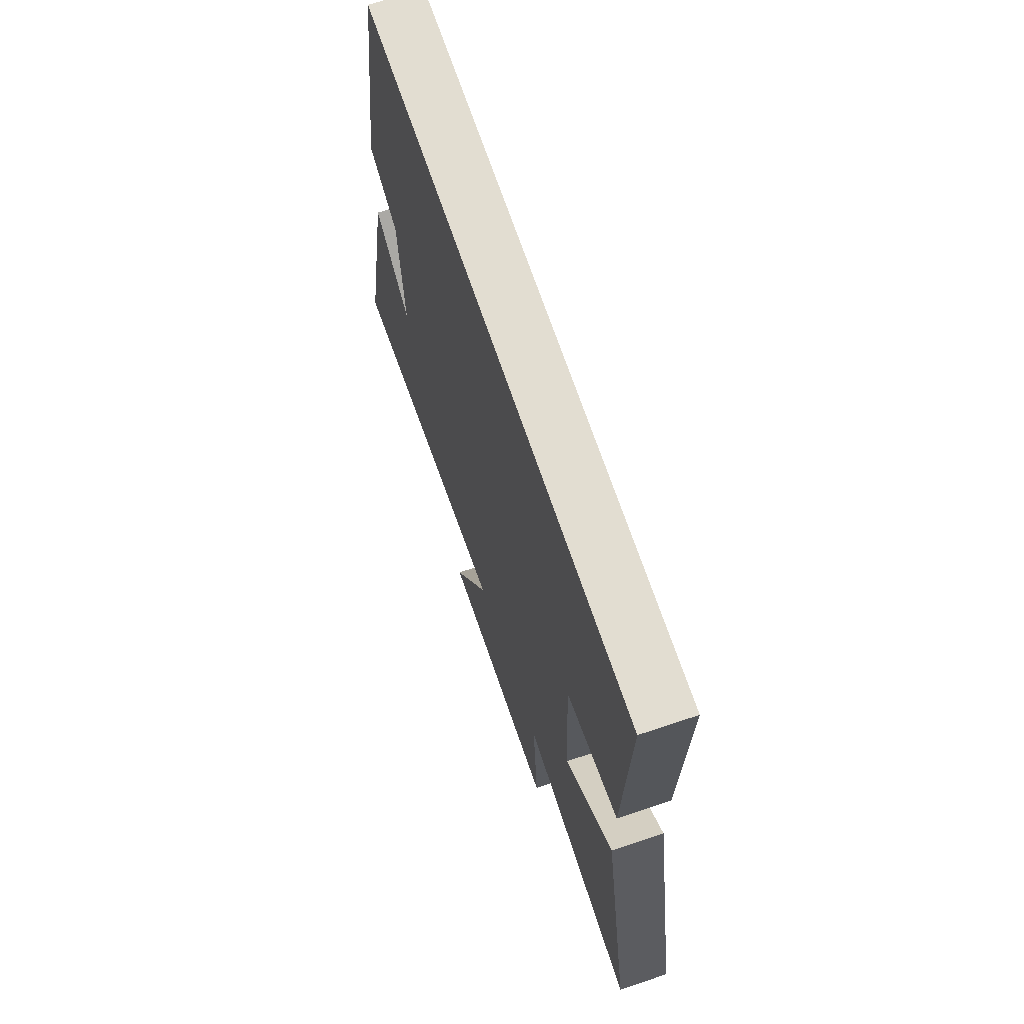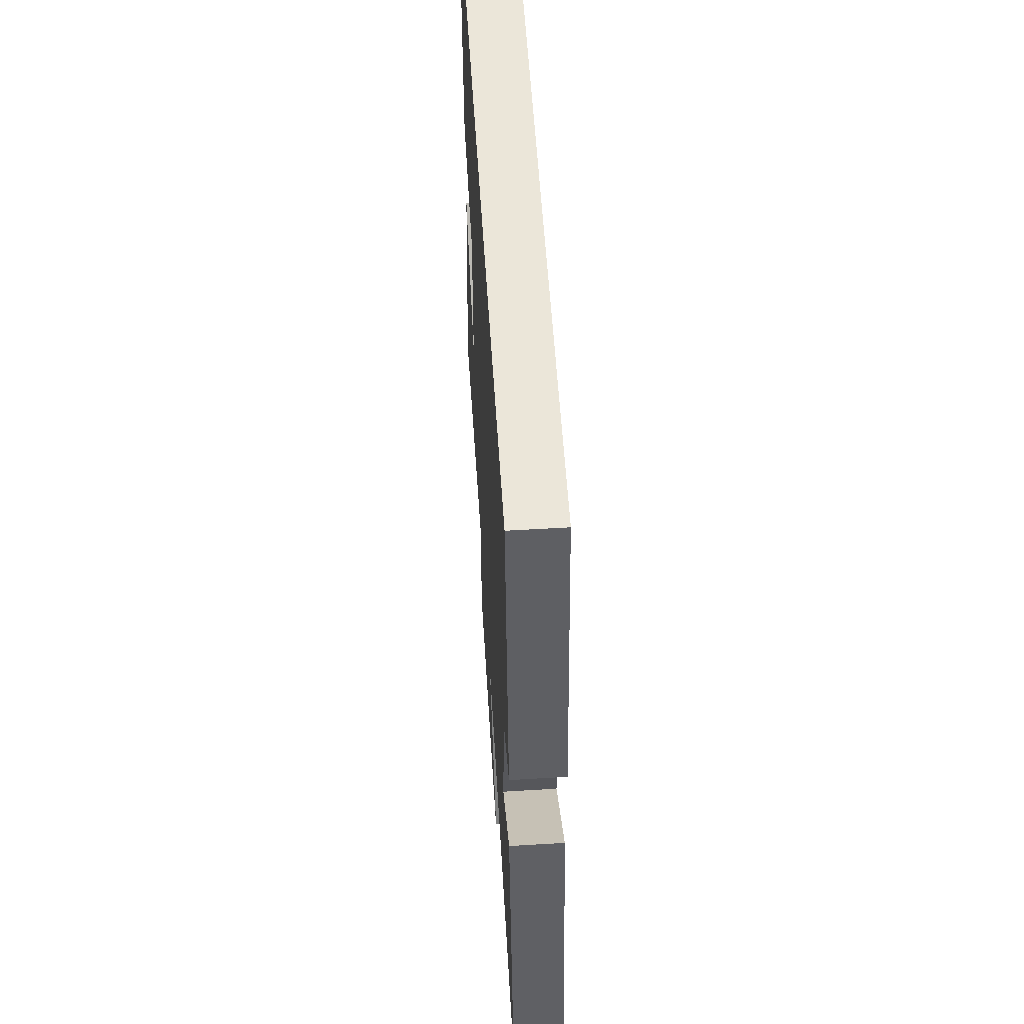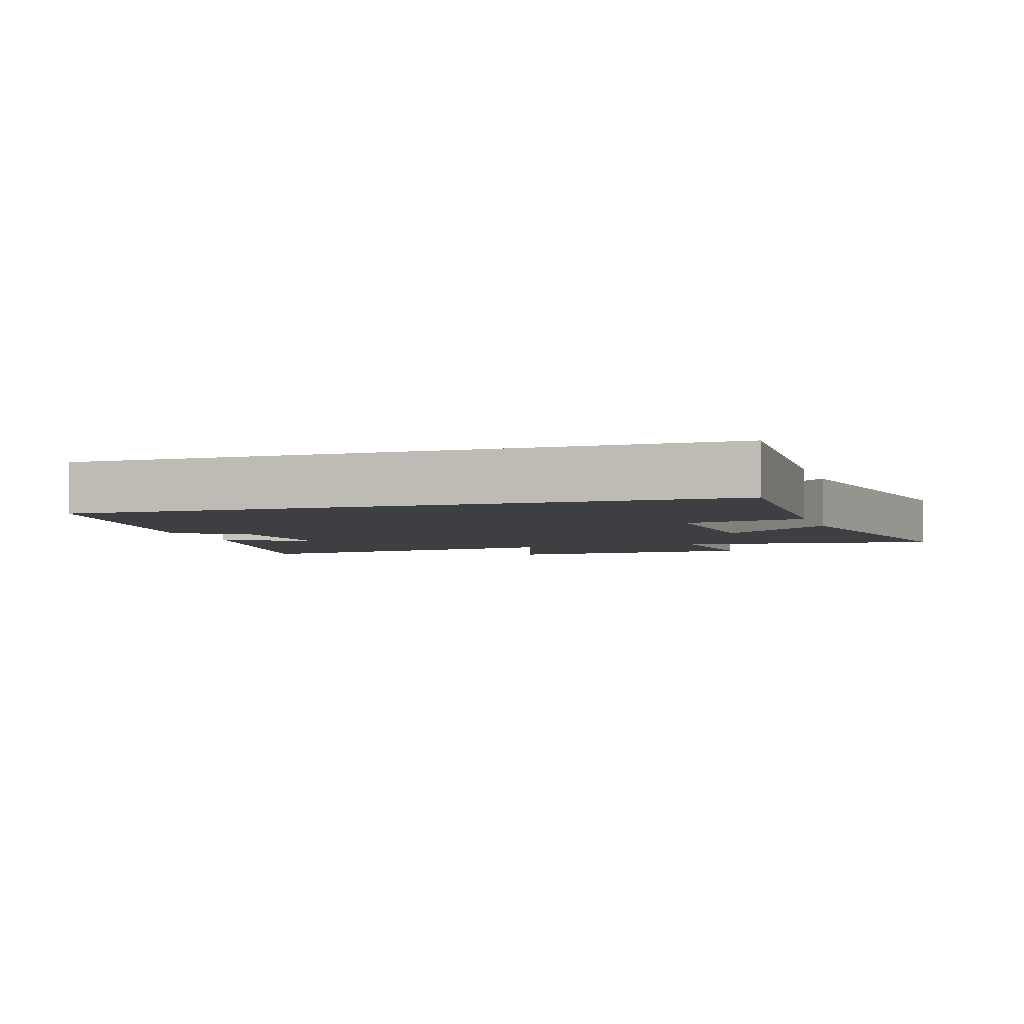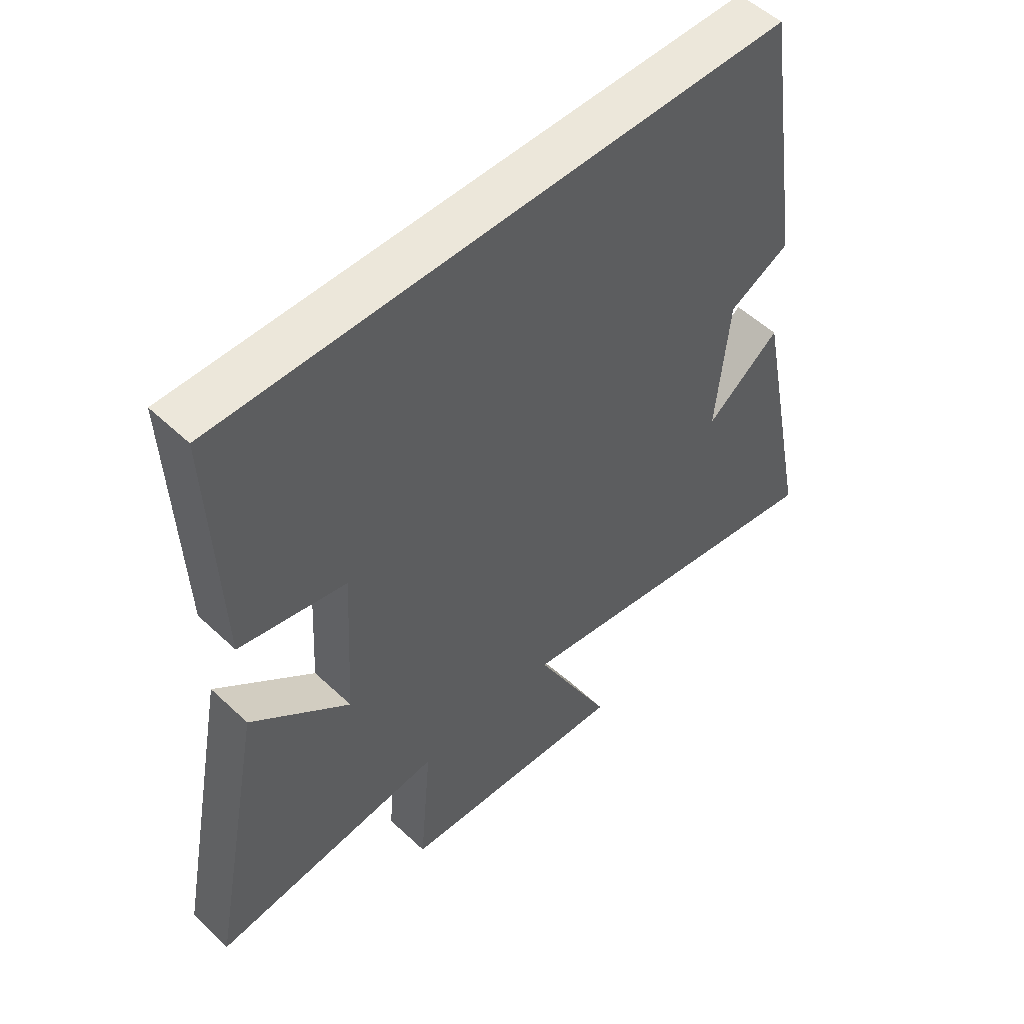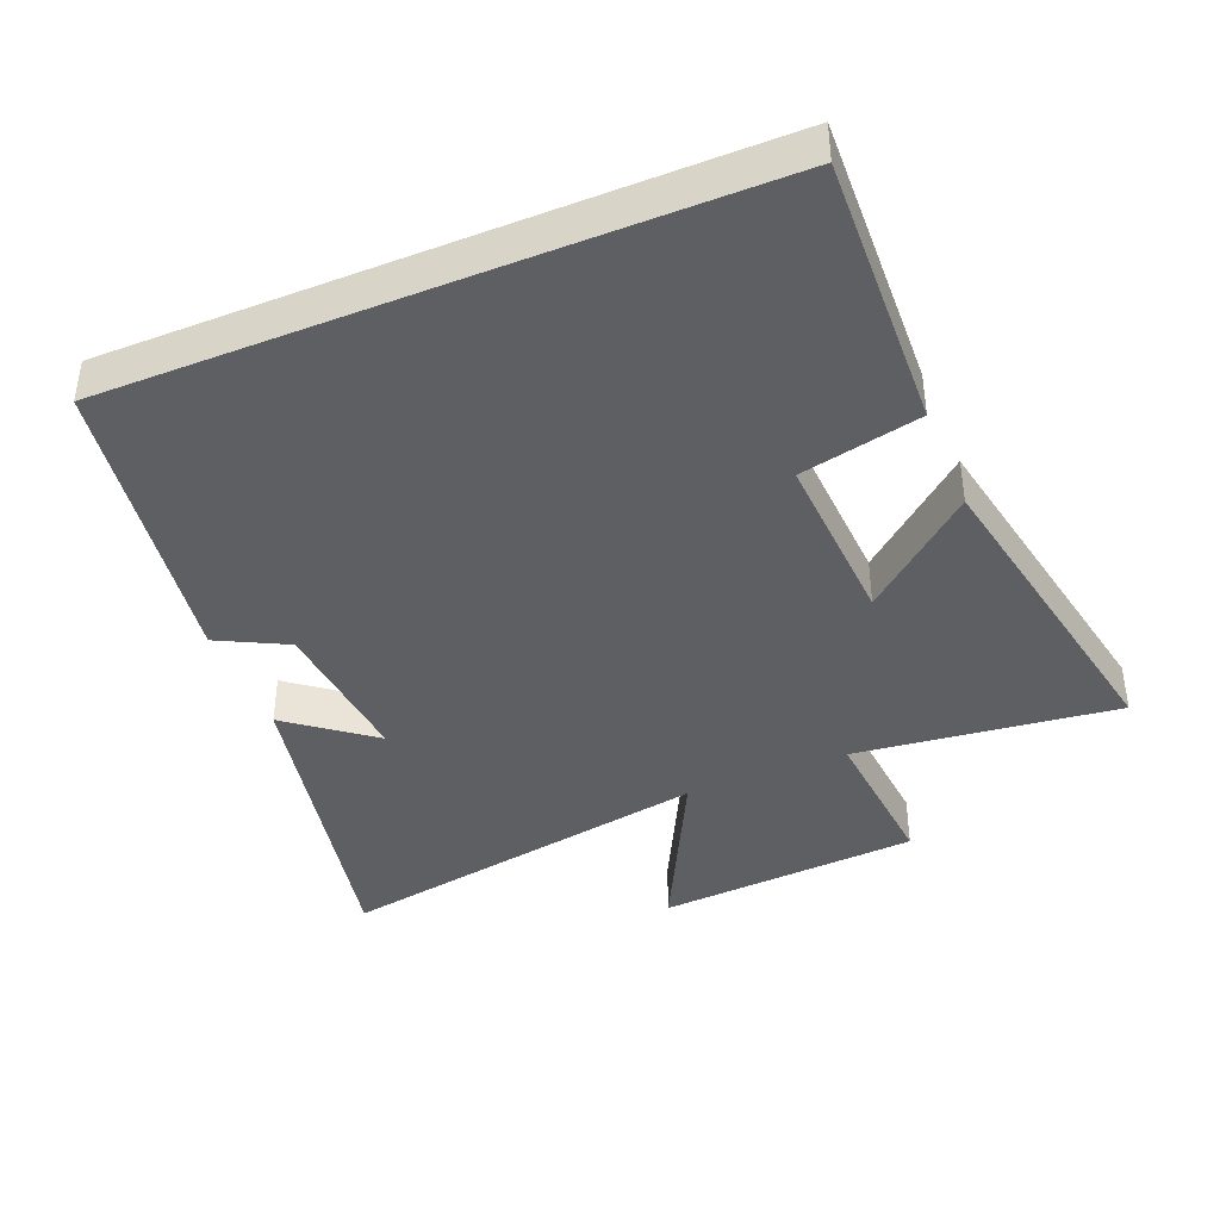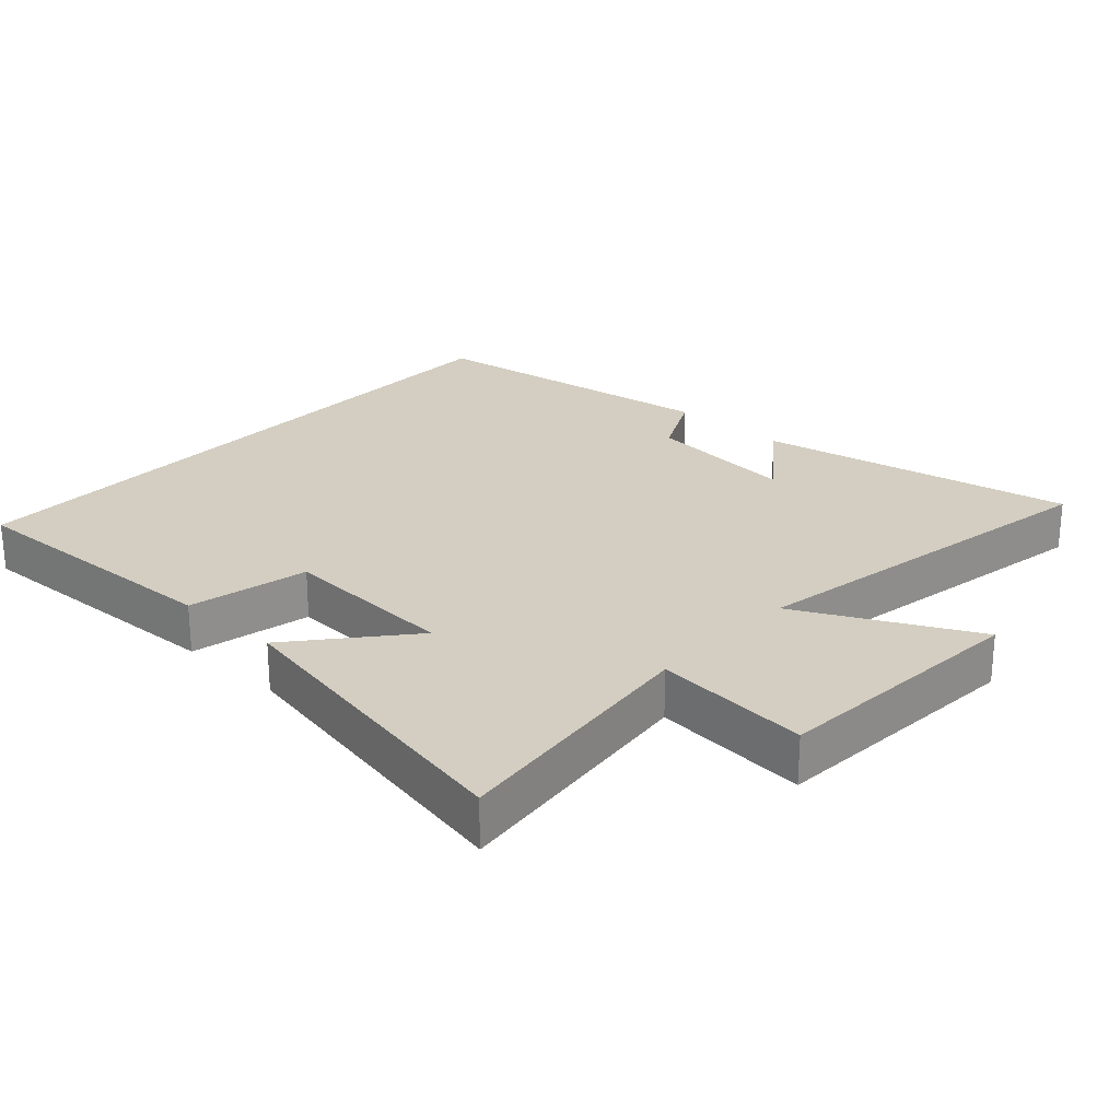
<metadata>
{"format":"obj","ext":"obj","renderer":"f3d","projection":"perspective","resolution":1024,"background":"white","views":[{"elev":68.4,"azim":71.4,"up":"+Z"},{"elev":56.9,"azim":-93.6,"up":"+Z"},{"elev":-4.0,"azim":17.5,"up":"+Y"},{"elev":52.6,"azim":135.3,"up":"+Z"},{"elev":-41.1,"azim":22.3,"up":"+Y"},{"elev":25.2,"azim":132.6,"up":"+Y"}]}
</metadata>
<code>
v 0.516 0.07 0.5
v 0.5 0.07 0.093
v 0.321 0.07 0.055
v 0.335 0.07 -0.207
v 0.5 0.07 -0.069
v 0.592 0.07 -0.547
v 0.204 0.07 -0.5
v 0.224 0.07 -0.731
v -0.164 0.07 -0.757
v -0.034 0.07 -0.5
v -0.594 0.07 -0.596
v -0.5 0.07 -0.128
v -0.376 0.07 -0.224
v -0.398 0.07 0.002
v -0.5 0.07 0.054
v -0.433 0.07 0.5
v 0.516 0 0.5
v 0.5 0 0.093
v 0.321 0 0.055
v 0.335 0 -0.207
v 0.5 0 -0.069
v 0.592 0 -0.547
v 0.204 0 -0.5
v 0.224 0 -0.731
v -0.164 0 -0.757
v -0.034 0 -0.5
v -0.594 0 -0.596
v -0.5 0 -0.128
v -0.376 0 -0.224
v -0.398 0 0.002
v -0.5 0 0.054
v -0.433 0 0.5
f 1 2 3
f 16 1 3
f 15 16 3
f 14 15 3
f 13 14 3 4
f 10 11 12 13
f 10 13 4
f 7 8 9 10
f 7 10 4
f 4 5 6 7
f 19 18 17
f 19 17 32
f 19 32 31
f 19 31 30
f 20 19 30 29
f 29 28 27 26
f 20 29 26
f 26 25 24 23
f 20 26 23
f 23 22 21 20
f 1 17 18 2
f 2 18 19 3
f 3 19 20 4
f 4 20 21 5
f 5 21 22 6
f 6 22 23 7
f 7 23 24 8
f 8 24 25 9
f 9 25 26 10
f 10 26 27 11
f 11 27 28 12
f 12 28 29 13
f 13 29 30 14
f 14 30 31 15
f 15 31 32 16
f 16 32 17 1

</code>
